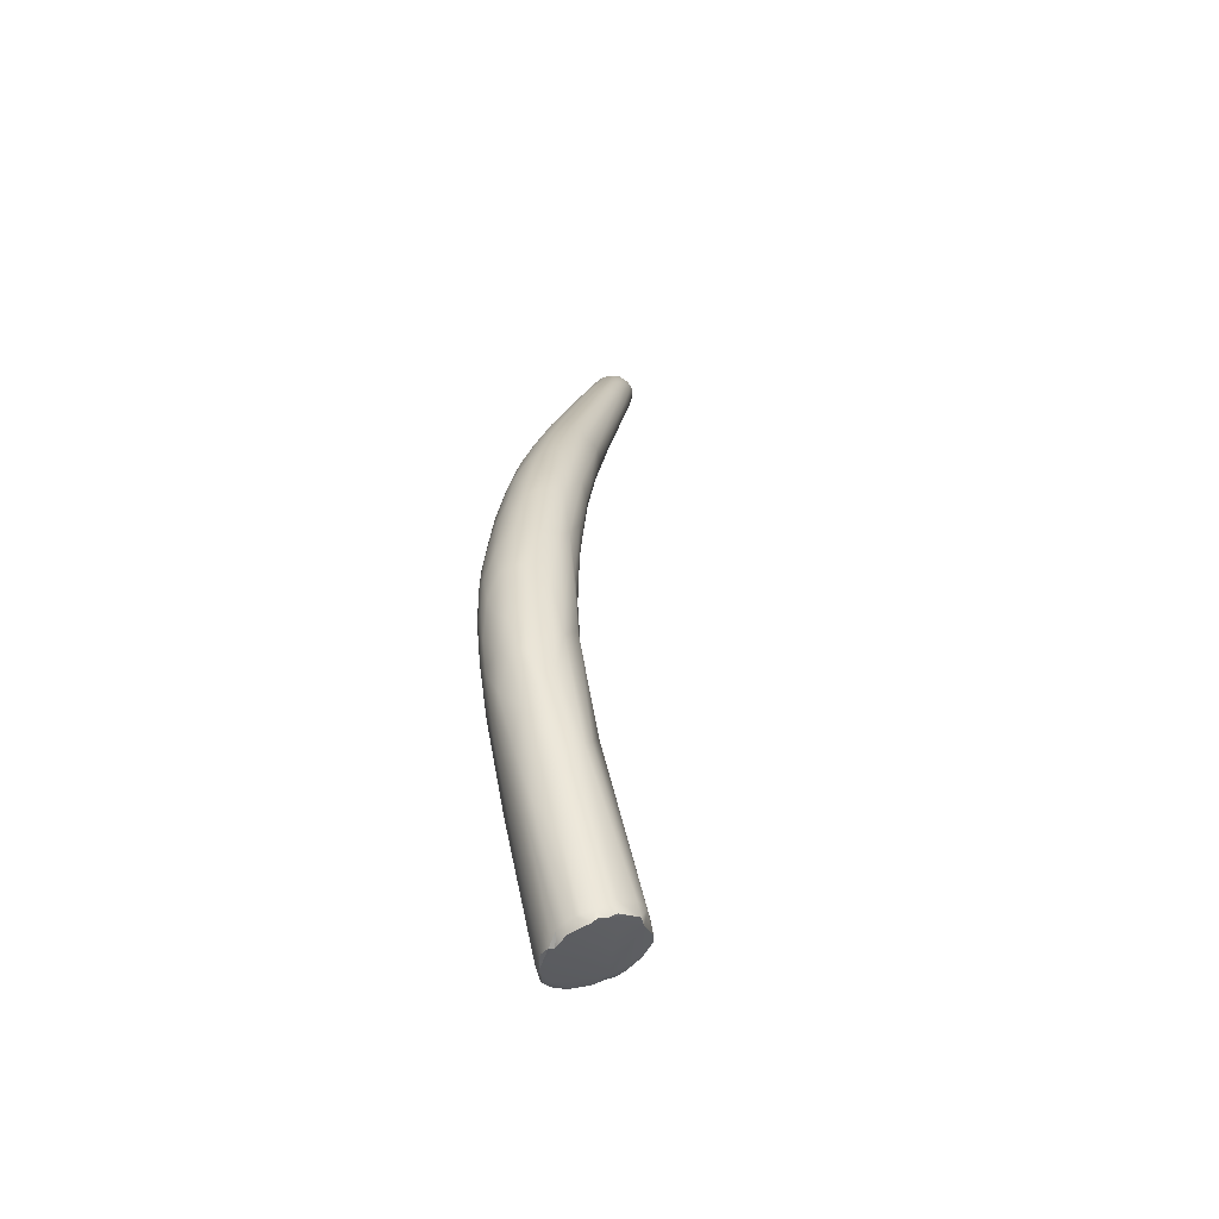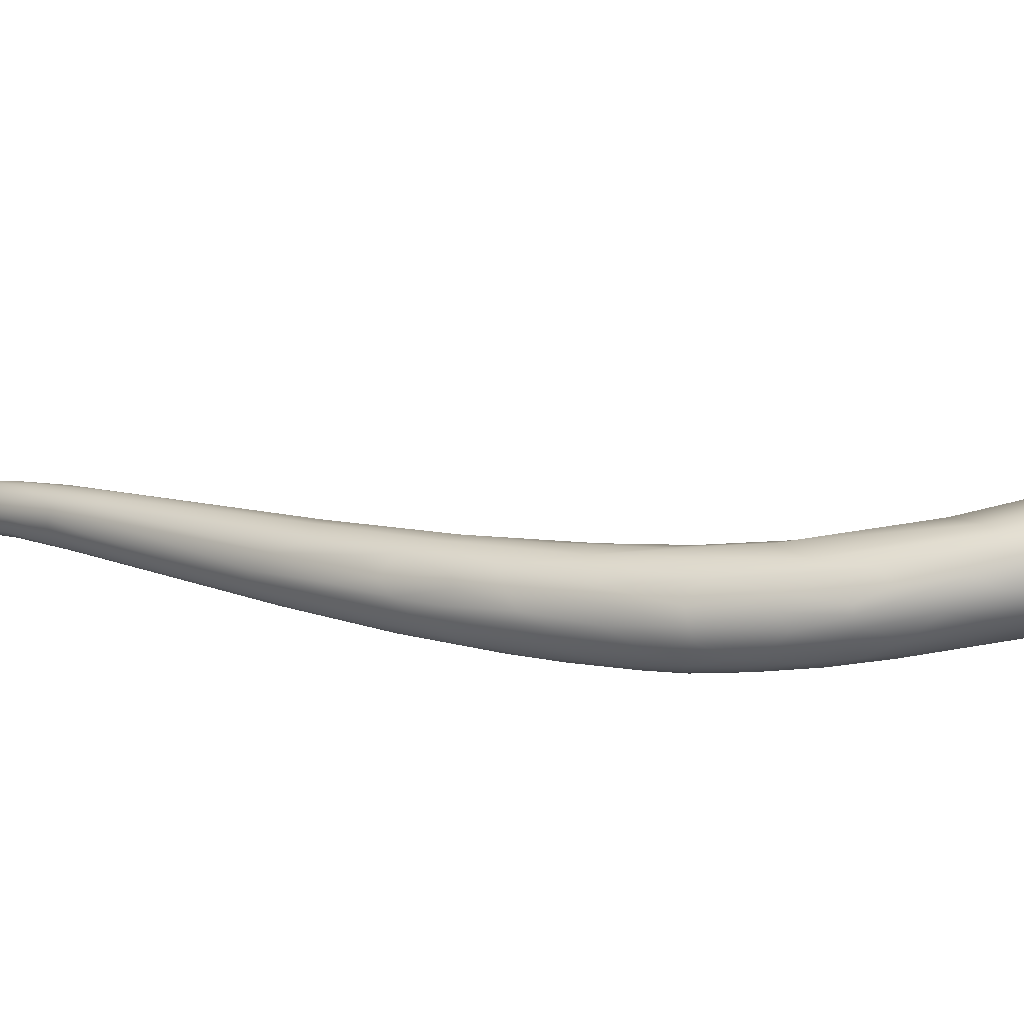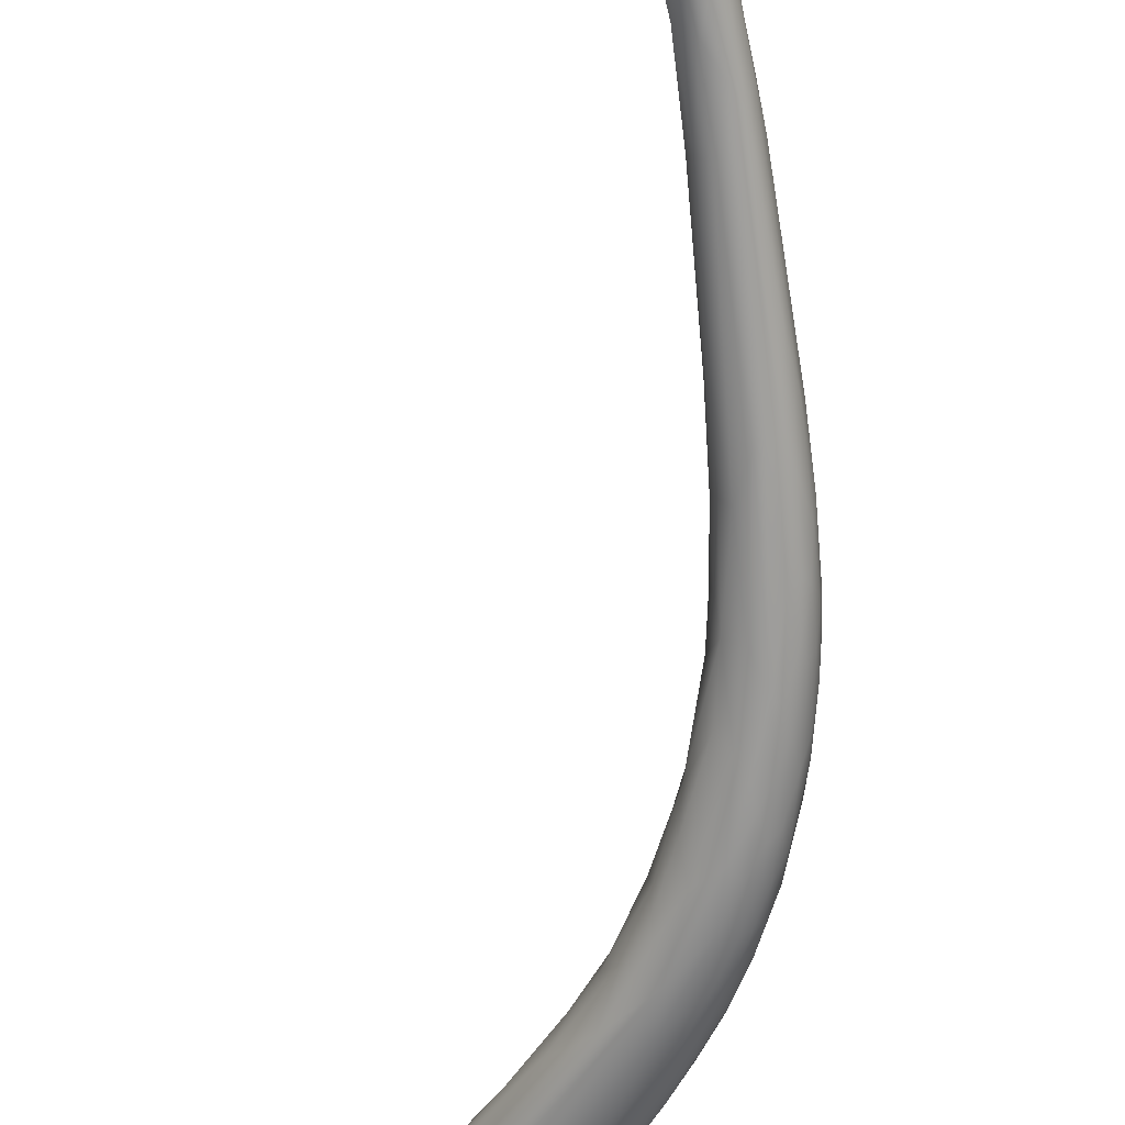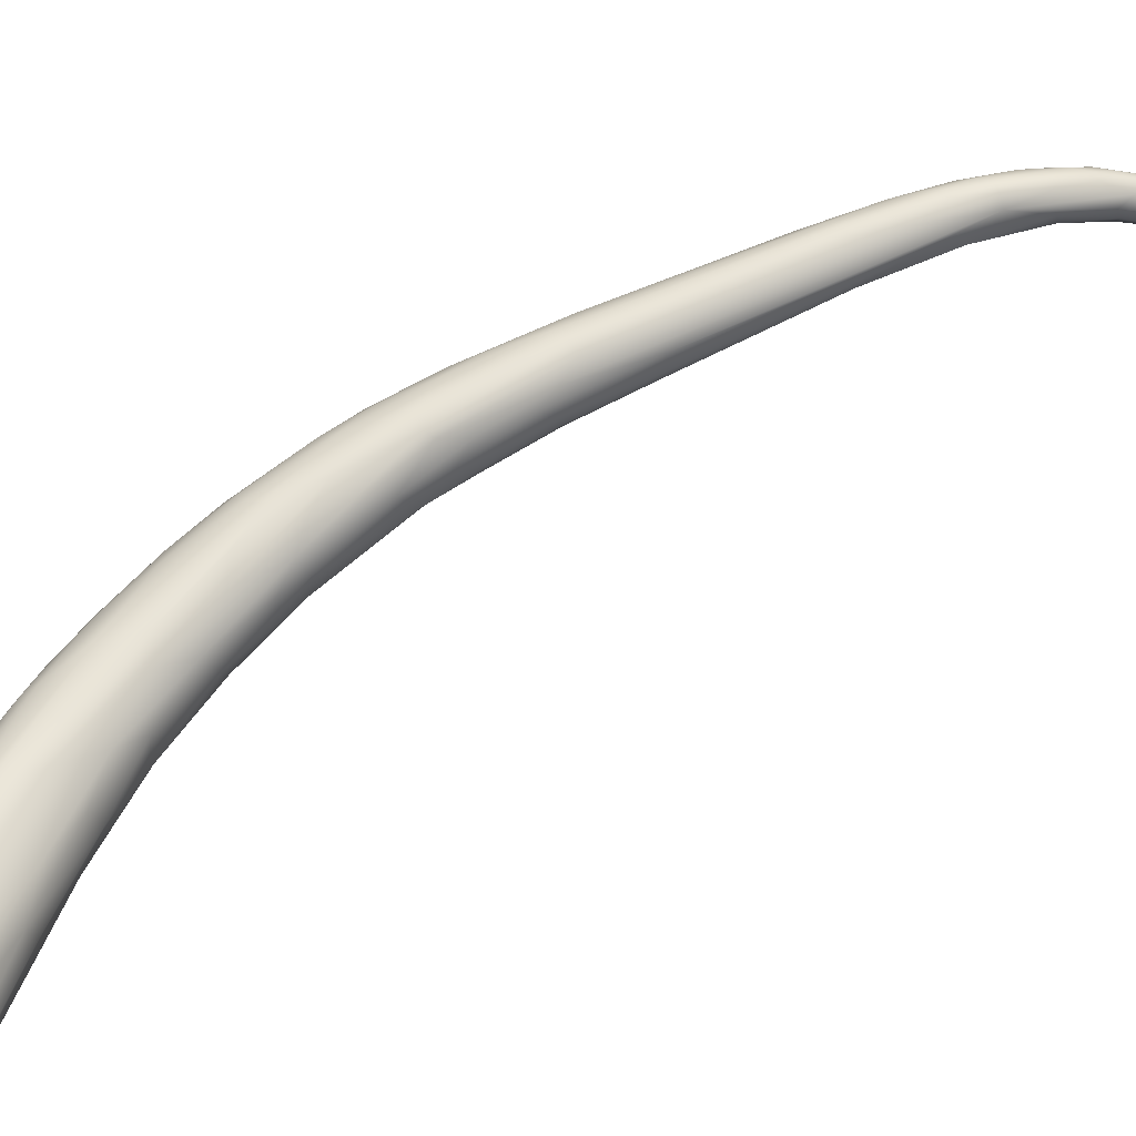
<metadata>
{"format":"obj","ext":"obj","renderer":"f3d","projection":"perspective","resolution":1024,"background":"white","views":[{"elev":-37.1,"azim":108.0,"up":"+Z"},{"elev":15.9,"azim":92.1,"up":"+Y"},{"elev":-70.0,"azim":-28.6,"up":"+Y"},{"elev":70.0,"azim":-150.7,"up":"+Y"}]}
</metadata>
<code>
v 26.71 -96.07 1351
v 26.19 -96.49 1351
v 26.23 -96.16 1351
v 27.24 -96.92 1351
v 27.02 -97.73 1351
v 27.96 -97.77 1351
v 27.74 -97.99 1352
v 26.85 -95.71 1352
v 27.13 -95.68 1352
v 26.4 -96.24 1352
v 26.94 -96.1 1353
v 27.46 -97.82 1352
v 27.72 -96.35 1353
v 27.42 -96.87 1353
v 28.18 -97.71 1352
v 28.01 -96.71 1353
v 27.71 -97.41 1353
v 31.7 -93.74 1348
v 31.68 -95.42 1348
v 31.4 -94.57 1348
v 31.18 -93.54 1349
v 29.28 -94.82 1352
v 30.29 -94.67 1351
v 34.43 -92.89 1345
v 34.3 -93.84 1345
v 35.17 -91.87 1346
v 33.29 -92.63 1348
v 31.64 -93.48 1350
v 32.8 -93.41 1350
v 33.75 -92.73 1349
v 33.24 -94.55 1350
v 34.1 -93.4 1349
v 32.59 -95.93 1348
v 32.71 -96 1349
v 32.96 -95.18 1350
v 33.56 -95.49 1349
v 31.49 -94.88 1351
v 31.41 -95.52 1351
v 39.93 -91.57 1339
v 38.09 -93.01 1341
v 38.42 -93.9 1342
v 37.1 -92.08 1343
v 37.7 -91.12 1344
v 38.23 -91.19 1345
v 37.05 -91.51 1343
v 36.65 -91.45 1346
v 37.11 -91.65 1346
v 35.43 -94.75 1345
v 35.21 -92.01 1347
v 35.16 -92.66 1348
v 37.61 -92.31 1346
v 35.7 -93.33 1348
v 35.92 -95.07 1347
v 36.15 -94.41 1348
v 36.75 -94.64 1347
v 35.24 -94.15 1349
v 59.91 -87.15 1273
v 59.82 -87.22 1274
v 60.46 -86.05 1273
v 59.96 -84.94 1274
v 60.05 -84.65 1275
v 59.6 -85.5 1274
v 59.75 -85.83 1274
v 59.57 -86.43 1274
v 42.15 -92.31 1336
v 42.37 -93.46 1336
v 40.45 -90.6 1340
v 39.65 -94.33 1341
v 39.91 -90.7 1342
v 40.29 -90.93 1343
v 41.44 -91.08 1342
v 40.37 -92.05 1344
v 40.2 -93.27 1344
v 40.58 -92.75 1344
v 38.77 -94.53 1344
v 39.4 -91.48 1344
v 38.17 -92.96 1346
v 37.92 -93.57 1346
v 39.29 -93.96 1345
v 62.86 -88.76 1272
v 60.58 -88.39 1274
v 60.92 -88.21 1273
v 61.17 -88.65 1273
v 61.54 -89.14 1274
v 61.75 -88.75 1272
v 62.13 -89.1 1272
v 62.73 -89.5 1273
v 61.66 -82.6 1275
v 62.75 -82.22 1274
v 62.7 -82.41 1276
v 60.73 -83.64 1274
v 61.06 -83.38 1275
v 61.5 -83.29 1274
v 61.08 -85.61 1281
v 60.6 -87.12 1281
v 43.31 -94.14 1336
v 43.96 -94.31 1337
v 43.46 -90.1 1337
v 44.41 -90.26 1337
v 45.13 -90.69 1338
v 45.27 -92.31 1338
v 43.45 -93.9 1339
v 42.96 -91.31 1341
v 43.09 -91.94 1341
v 42.29 -94.23 1340
v 42.91 -93 1341
v 65.42 -88.72 1272
v 63.42 -89.32 1272
v 63.38 -89.6 1273
v 64.03 -89.7 1274
v 64.68 -88.87 1272
v 64.7 -89.25 1272
v 65.08 -88.98 1272
v 65.49 -89.08 1273
v 64.75 -82.2 1274
v 64.61 -82.04 1275
v 62.15 -85.38 1284
v 61.12 -89.45 1285
v 61.2 -88.51 1288
v 52.49 -90.8 1320
v 52.27 -91.73 1320
v 48.92 -91.58 1325
v 48.99 -92.5 1325
v 49.03 -90.36 1326
v 49.41 -93.14 1325
v 48.05 -90 1328
v 46.48 -91.33 1337
v 67.79 -85.87 1272
v 68.1 -86.01 1272
v 68.02 -86.75 1273
v 68.28 -86.11 1273
v 68.16 -84.44 1273
v 66.66 -88.27 1272
v 67.39 -87.47 1272
v 67.13 -87.14 1272
v 67.48 -87.81 1273
v 67.76 -87.27 1273
v 65.94 -82.05 1274
v 65.97 -82.28 1275
v 66.69 -83.07 1273
v 67.5 -83.01 1274
v 67.38 -83.05 1275
v 67.62 -84.38 1273
v 67.82 -83.67 1273
v 67.8 -83.43 1273
v 67.82 -83.51 1274
v 68.12 -84.09 1273
v 68.19 -84.17 1274
v 61.91 -86.71 1288
v 62.41 -91.83 1289
v 62.57 -86.72 1291
v 61.2 -90.08 1292
v 61.62 -88.18 1293
v 61.54 -91.67 1294
v 60.69 -89.91 1298
v 57.48 -89.5 1311
v 56.6 -91.6 1312
v 54.94 -91.42 1315
v 55.72 -90.17 1314
v 54.95 -92.53 1316
v 55.58 -89.29 1316
v 53.4 -89.81 1320
v 53.23 -93.93 1321
v 53.03 -89.37 1321
v 52.51 -93.11 1321
v 52.89 -89.08 1323
v 53.77 -89.05 1324
v 52.52 -94.43 1324
v 52.96 -94.45 1325
v 50.56 -93.61 1331
v 68.39 -85.49 1273
v 68.39 -85.05 1273
v 68.77 -86.27 1279
v 67.08 -90.35 1282
v 66.09 -91.13 1283
v 66.54 -85.01 1287
v 64.47 -85.25 1289
v 63.15 -86.96 1296
v 61.46 -92.55 1297
v 61.56 -88.2 1298
v 60.72 -91.85 1299
v 62.09 -93.77 1300
v 62.18 -87.61 1302
v 60.1 -89.23 1303
v 59.83 -90.19 1303
v 60.37 -92.74 1302
v 60.21 -88.51 1305
v 59.28 -89.9 1305
v 59.25 -91.7 1305
v 60.68 -88.01 1307
v 58.69 -93.44 1309
v 57.14 -88.64 1315
v 57.94 -88.4 1315
v 56.48 -93.31 1314
v 57.71 -94.31 1314
v 55.26 -89.49 1324
v 53.41 -94.17 1326
v 55.36 -93.8 1324
v 54.66 -90.56 1326
v 53.55 -92.94 1327
v 54.06 -91.84 1327
v 68.43 -88.82 1281
v 68 -89.72 1282
v 68.76 -88.2 1282
v 68.09 -85.08 1283
v 68.65 -86.13 1284
v 67.43 -85.27 1286
v 68.18 -86.1 1287
v 68.79 -87.16 1288
v 68.66 -89.68 1286
v 69.02 -87.84 1286
v 67.38 -91.43 1288
v 68.08 -91.05 1289
v 65.25 -92.91 1291
v 66.8 -92.43 1291
v 66.51 -87.03 1296
v 63.88 -93.33 1294
v 64.25 -86.86 1298
v 64.72 -93.98 1299
v 63.05 -94.34 1303
v 63.14 -87.51 1304
v 62.98 -94.41 1306
v 61.65 -94.48 1308
v 62.95 -88.01 1308
v 60.16 -94.25 1309
v 60.84 -87.99 1310
v 60.23 -94.47 1312
v 61.1 -94.31 1312
v 61.91 -88.89 1313
v 58.94 -88.5 1316
v 61.33 -89.64 1315
v 60.24 -93.95 1316
v 58.87 -89.23 1318
v 60.45 -92.27 1318
v 60.02 -91.46 1319
v 57.84 -94.29 1319
v 58.41 -93.92 1319
v 59 -93.36 1319
v 57.72 -89.73 1321
v 59.25 -90.59 1320
v 57.22 -91.45 1323
v 57.18 -92.09 1323
v 57.62 -92.91 1322
v 68.95 -89.14 1289
v 68.36 -90.89 1291
v 67.85 -87.09 1293
v 68.55 -87.82 1292
v 68.82 -88.48 1291
v 68.66 -90.14 1293
v 67.42 -92.24 1293
v 68.58 -88.83 1294
v 68.67 -89.45 1294
v 68.24 -91.2 1294
v 66.44 -93.08 1295
v 67.19 -92.61 1296
v 67.72 -88.57 1297
v 68.01 -89.54 1298
v 68.18 -90.56 1297
v 67.77 -91.61 1298
v 66.58 -93.09 1300
v 67.04 -92.49 1300
v 66.02 -93.52 1299
v 66.22 -88.3 1302
v 66.75 -89.62 1303
v 67.04 -91.59 1302
v 67.06 -90.64 1302
v 64.44 -94.2 1302
v 65.32 -93.8 1303
v 66.04 -93.23 1303
v 66.04 -92.47 1305
v 64.35 -94.09 1305
v 64.81 -93.66 1306
v 64.19 -88.36 1307
v 64.88 -89.2 1307
v 65.54 -90.04 1307
v 65.64 -91.17 1307
v 64.63 -91.69 1309
v 64.11 -93.19 1309
v 62.65 -94.26 1309
v 63.75 -90.96 1312
v 63.7 -92.59 1311
v 62.47 -93.97 1311
v 63.05 -89.85 1312
v 62.74 -91.84 1314
v 61.8 -90.37 1315
v 61.34 -92.87 1316
v 61.69 -91.4 1316
v 61.23 -93.5 1315
v 26.19 -96.49 1351
v 26.23 -96.16 1351
v 26.23 -96.16 1351
v 27.02 -97.73 1351
v 26.4 -96.24 1352
v 26.94 -96.1 1353
v 27.46 -97.82 1352
v 27.46 -97.82 1352
v 27.42 -96.87 1353
v 27.71 -97.41 1353
v 38.09 -93.01 1341
v 59.91 -87.15 1273
v 59.96 -84.94 1274
v 59.6 -85.5 1274
v 59.57 -86.43 1274
v 60.92 -88.21 1273
v 61.17 -88.65 1273
v 61.75 -88.75 1272
v 62.13 -89.1 1272
v 61.66 -82.6 1275
v 62.75 -82.22 1274
v 60.73 -83.64 1274
v 65.42 -88.72 1272
v 65.42 -88.72 1272
v 63.42 -89.32 1272
v 64.68 -88.87 1272
v 64.68 -88.87 1272
v 64.7 -89.25 1272
v 65.08 -88.98 1272
v 65.08 -88.98 1272
v 64.75 -82.2 1274
v 68.1 -86.01 1272
v 68.02 -86.75 1273
v 68.16 -84.44 1273
v 66.66 -88.27 1272
v 67.39 -87.47 1272
v 67.39 -87.47 1272
v 67.39 -87.47 1272
v 67.13 -87.14 1272
v 67.13 -87.14 1272
v 65.94 -82.05 1274
v 67.5 -83.01 1274
v 67.82 -83.67 1273
v 68.12 -84.09 1273
g grp1
f 18 20 4
f 20 19 4
f 18 4 2
f 3 18 1
f 1 18 2
f 8 9 28
f 2 4 5
f 10 290 289
f 2 3 1
f 289 292 10
f 12 10 292
f 5 4 19
f 5 19 6
f 7 5 6
f 5 7 295
f 6 34 7
f 15 296 7
f 8 21 3
f 291 293 8
f 293 11 8
f 9 8 11
f 9 11 22
f 23 22 11
f 13 23 11
f 13 37 23
f 12 294 10
f 12 14 294
f 11 297 13
f 296 15 17
f 37 13 16
f 297 16 13
f 297 17 16
f 298 14 12
f 36 17 15
f 24 20 18
f 24 25 20
f 19 25 48
f 21 45 18
f 3 21 18
f 20 25 19
f 22 23 28
f 23 29 28
f 21 8 28
f 9 22 28
f 34 36 15
f 33 6 19
f 6 33 34
f 15 7 34
f 42 40 24
f 42 24 45
f 21 26 45
f 24 40 25
f 26 27 49
f 45 24 18
f 299 48 25
f 48 53 33
f 19 48 33
f 33 53 34
f 49 27 30
f 50 49 30
f 50 30 29
f 21 27 26
f 21 28 27
f 30 27 28
f 37 29 23
f 29 30 28
f 29 37 32
f 29 32 50
f 32 37 31
f 31 35 56
f 16 17 38
f 16 38 37
f 35 17 36
f 38 31 37
f 17 35 38
f 38 35 31
f 39 65 40
f 45 43 67
f 67 43 69
f 43 44 69
f 45 39 42
f 40 42 39
f 48 41 68
f 45 26 43
f 46 43 26
f 46 26 49
f 47 46 49
f 44 46 47
f 43 46 44
f 47 76 44
f 51 76 47
f 48 299 41
f 68 53 48
f 79 55 75
f 75 55 53
f 50 47 49
f 51 47 50
f 51 50 52
f 52 78 77
f 77 51 52
f 54 35 36
f 56 35 54
f 55 34 53
f 36 34 55
f 78 56 54
f 78 52 56
f 55 54 36
f 78 54 79
f 79 54 55
f 32 52 50
f 31 52 32
f 31 56 52
f 59 57 64
f 303 300 58
f 81 58 300
f 62 60 63
f 59 64 63
f 59 63 60
f 303 58 118
f 58 81 118
f 81 300 82
f 304 57 59
f 304 59 80
f 61 301 302
f 301 61 91
f 61 92 91
f 61 94 92
f 64 62 63
f 303 118 95
f 303 95 302
f 39 122 65
f 45 126 124
f 122 39 124
f 67 126 45
f 45 124 39
f 299 66 41
f 66 299 65
f 66 96 68
f 41 66 68
f 98 67 69
f 70 71 99
f 68 105 75
f 70 69 44
f 70 99 69
f 71 70 76
f 71 76 72
f 72 77 74
f 72 74 104
f 79 106 73
f 74 106 104
f 73 106 74
f 68 75 53
f 76 70 44
f 72 76 51
f 72 51 77
f 78 79 73
f 78 74 77
f 78 73 74
f 85 80 108
f 111 108 80
f 93 115 59
f 83 304 85
f 82 305 81
f 81 305 84
f 84 305 306
f 80 85 304
f 306 86 84
f 87 84 86
f 307 85 108
f 86 313 87
f 84 87 217
f 91 92 88
f 93 310 308
f 89 115 93
f 93 308 89
f 309 88 90
f 117 88 92
f 88 117 90
f 116 309 90
f 319 309 116
f 310 93 59
f 59 60 310
f 117 92 94
f 302 95 61
f 61 95 94
f 98 166 67
f 125 163 66
f 125 66 123
f 123 65 122
f 66 65 123
f 99 167 98
f 163 96 66
f 97 68 96
f 97 105 68
f 197 102 105
f 69 99 98
f 100 103 127
f 102 75 105
f 99 71 100
f 71 72 103
f 71 103 100
f 103 72 104
f 127 103 104
f 104 101 127
f 102 79 75
f 79 102 106
f 106 101 104
f 80 135 111
f 111 107 113
f 87 313 109
f 109 313 110
f 314 112 313
f 317 316 315
f 313 112 110
f 112 175 110
f 114 112 318
f 318 311 114
f 114 175 112
f 114 174 175
f 59 115 140
f 319 116 138
f 139 138 116
f 329 140 115
f 135 80 59
f 109 217 87
f 116 90 177
f 90 117 177
f 177 117 151
f 149 94 119
f 149 117 94
f 95 118 119
f 94 95 119
f 84 150 81
f 153 149 119
f 118 152 119
f 81 150 118
f 153 119 152
f 120 122 124
f 158 121 120
f 124 162 120
f 164 162 124
f 120 121 122
f 164 124 126
f 166 164 126
f 121 123 122
f 165 123 121
f 125 165 163
f 165 125 123
f 126 67 166
f 166 98 167
f 201 127 101
f 201 199 127
f 101 200 201
f 106 200 101
f 143 128 135
f 128 143 132
f 130 137 134
f 321 324 327
f 132 129 128
f 328 320 130
f 135 128 129
f 320 322 171
f 131 320 171
f 130 320 131
f 130 131 204
f 130 204 202
f 171 322 172
f 111 135 107
f 107 135 325
f 326 133 312
f 323 114 311
f 134 136 323
f 323 174 114
f 203 174 323
f 323 136 203
f 134 137 136
f 137 202 136
f 137 130 202
f 59 140 143
f 139 207 142
f 139 142 138
f 144 143 140
f 140 329 141
f 330 138 142
f 140 141 144
f 330 146 145
f 331 330 145
f 142 146 330
f 148 147 331
f 144 332 143
f 132 143 332
f 145 146 148
f 145 148 331
f 322 147 148
f 322 148 172
f 135 59 143
f 203 136 202
f 146 142 205
f 217 109 110
f 110 175 214
f 217 110 214
f 117 149 151
f 150 154 118
f 177 151 178
f 118 154 152
f 150 179 154
f 149 153 151
f 153 180 151
f 152 155 153
f 154 181 152
f 152 181 155
f 153 155 180
f 189 157 188
f 157 159 156
f 159 157 158
f 189 194 157
f 161 156 159
f 162 161 159
f 157 160 158
f 160 121 158
f 194 160 157
f 161 162 164
f 161 164 192
f 160 194 165
f 192 164 166
f 159 120 162
f 120 159 158
f 160 165 121
f 163 165 194
f 169 97 168
f 169 105 97
f 197 105 169
f 196 99 100
f 96 163 168
f 168 97 96
f 106 170 200
f 106 102 170
f 170 102 197
f 204 131 171
f 171 172 173
f 171 173 204
f 172 148 173
f 204 173 211
f 148 206 173
f 207 205 142
f 116 176 139
f 207 139 176
f 116 177 176
f 150 84 217
f 150 217 182
f 182 179 150
f 180 178 151
f 183 178 180
f 177 178 218
f 181 154 179
f 183 218 178
f 186 181 179
f 183 221 218
f 180 187 183
f 189 181 186
f 155 181 189
f 184 187 180
f 180 155 184
f 155 185 184
f 184 188 187
f 221 183 226
f 155 189 185
f 186 179 182
f 183 187 190
f 183 190 226
f 185 188 184
f 185 189 188
f 189 186 191
f 191 186 182
f 156 187 188
f 193 190 187
f 190 193 226
f 191 194 189
f 182 225 191
f 156 188 157
f 156 192 187
f 195 225 223
f 156 161 192
f 187 192 193
f 191 225 194
f 194 225 195
f 226 193 230
f 163 194 195
f 195 168 163
f 195 227 168
f 227 195 223
f 166 193 192
f 230 193 167
f 236 169 227
f 193 166 167
f 237 198 236
f 236 198 197
f 169 236 197
f 227 169 168
f 167 99 196
f 241 199 201
f 241 201 242
f 198 170 197
f 100 199 196
f 199 100 127
f 200 170 198
f 200 242 201
f 148 146 206
f 173 206 211
f 210 202 204
f 146 205 206
f 204 211 244
f 204 244 210
f 203 202 210
f 205 207 208
f 206 205 208
f 211 206 209
f 206 208 209
f 244 245 210
f 212 174 203
f 212 175 174
f 203 213 212
f 203 210 213
f 213 210 245
f 207 176 216
f 207 216 246
f 207 246 208
f 209 208 247
f 250 213 245
f 212 213 250
f 246 216 263
f 212 215 175
f 175 215 214
f 250 215 212
f 214 215 254
f 250 254 215
f 219 214 254
f 217 214 219
f 218 176 177
f 216 176 218
f 220 217 219
f 182 217 220
f 220 225 182
f 219 267 220
f 216 218 224
f 267 222 220
f 223 220 222
f 225 220 223
f 224 218 221
f 223 222 227
f 279 227 222
f 224 221 226
f 224 226 230
f 224 230 229
f 232 228 282
f 232 282 288
f 238 232 288
f 228 236 227
f 228 232 236
f 233 229 230
f 233 231 229
f 231 233 240
f 231 240 285
f 240 235 285
f 237 236 232
f 198 237 238
f 237 232 238
f 230 167 196
f 196 233 230
f 196 199 239
f 233 196 239
f 239 240 233
f 239 199 240
f 234 243 238
f 240 199 241
f 240 241 235
f 198 243 200
f 235 241 242
f 200 243 242
f 243 198 238
f 235 242 234
f 234 242 243
f 209 247 248
f 209 248 211
f 211 248 244
f 246 247 208
f 244 248 252
f 248 247 251
f 248 251 252
f 244 252 249
f 245 253 250
f 253 245 249
f 250 253 255
f 245 244 249
f 246 256 247
f 263 256 246
f 256 251 247
f 249 252 258
f 253 249 258
f 262 219 254
f 255 254 250
f 262 254 255
f 252 251 257
f 256 257 251
f 252 257 258
f 253 258 259
f 262 255 260
f 261 260 255
f 253 259 255
f 264 256 263
f 256 264 257
f 257 264 266
f 258 266 265
f 266 258 257
f 260 269 268
f 255 259 261
f 259 258 265
f 259 265 261
f 260 261 269
f 219 262 267
f 268 262 260
f 262 268 267
f 273 263 216
f 274 264 263
f 261 270 269
f 261 265 270
f 272 268 269
f 224 273 216
f 263 273 274
f 275 266 264
f 266 275 276
f 276 265 266
f 267 268 271
f 271 268 272
f 270 272 269
f 274 275 264
f 283 275 274
f 275 283 280
f 280 276 275
f 265 276 270
f 276 277 270
f 276 280 277
f 267 271 222
f 222 271 279
f 271 272 279
f 274 273 229
f 283 274 229
f 272 282 279
f 288 282 278
f 272 278 282
f 278 281 288
f 272 270 278
f 278 270 281
f 224 229 273
f 284 286 281
f 281 286 288
f 281 277 284
f 277 280 284
f 270 277 281
f 279 282 228
f 227 279 228
f 283 229 231
f 283 231 285
f 283 285 280
f 280 285 287
f 284 280 287
f 288 286 238
f 234 238 286
f 285 235 287
f 235 234 287
f 284 234 286
f 284 287 234

</code>
